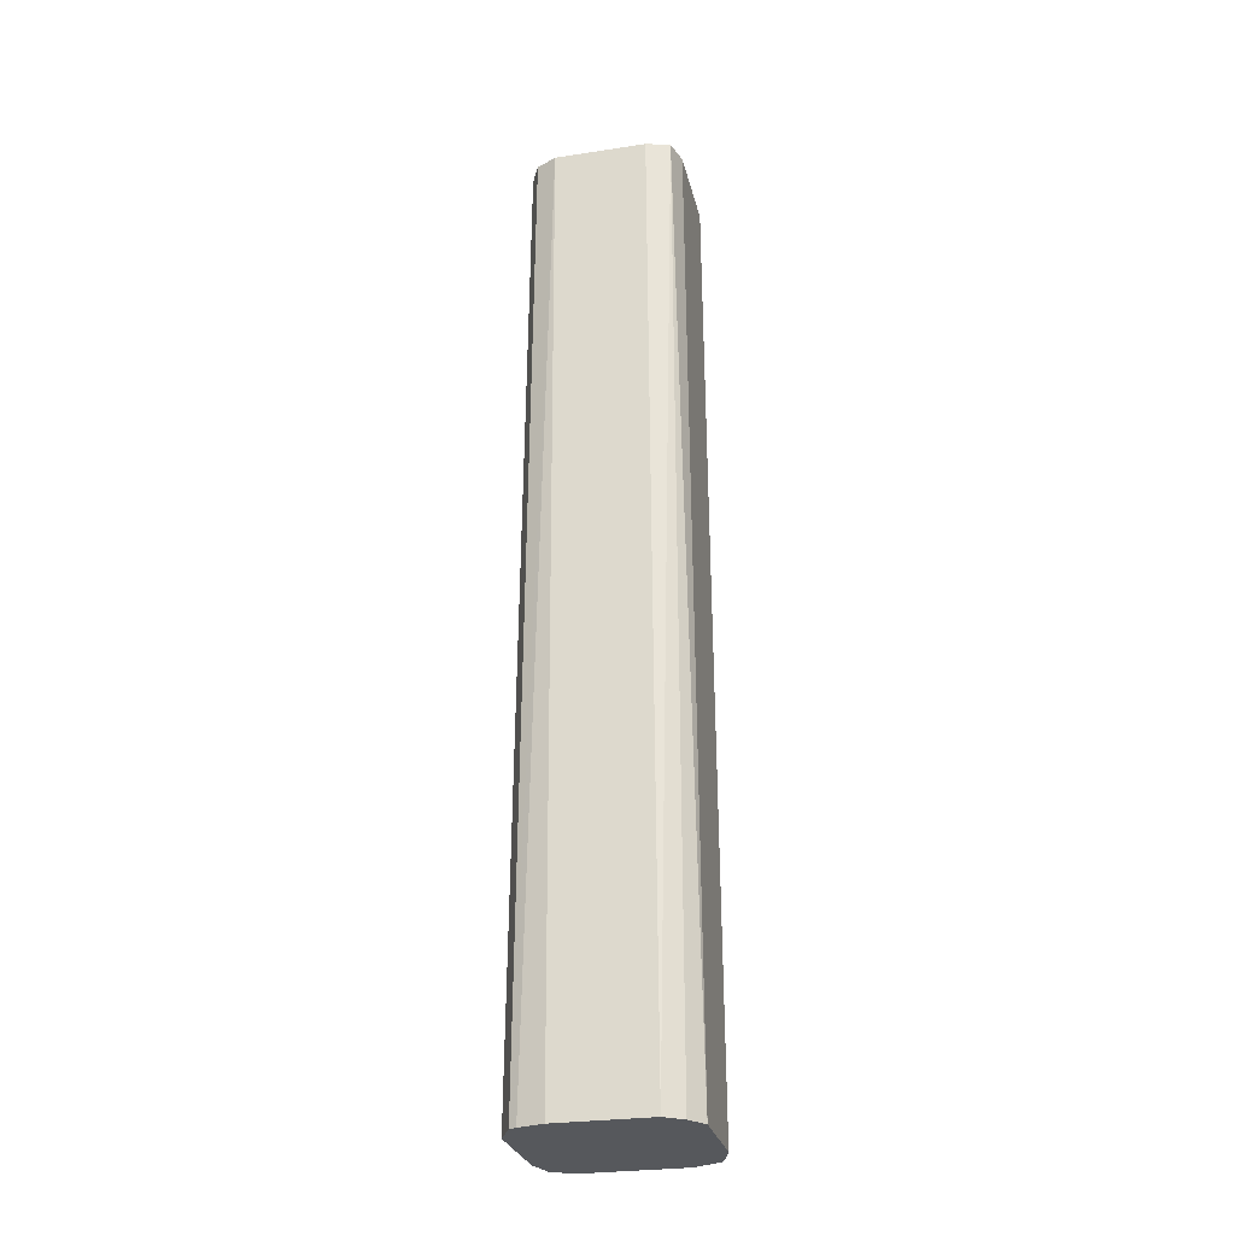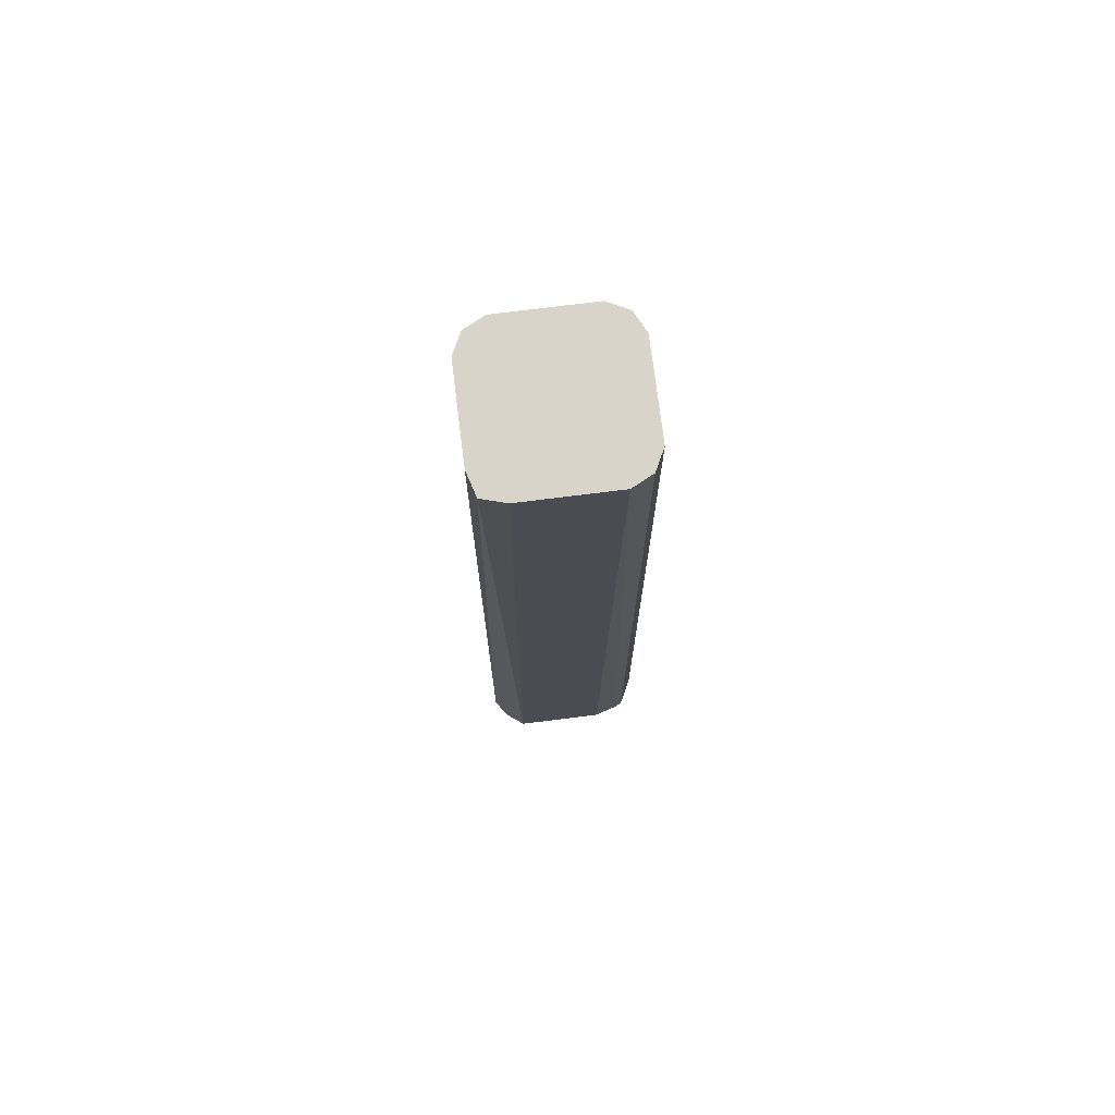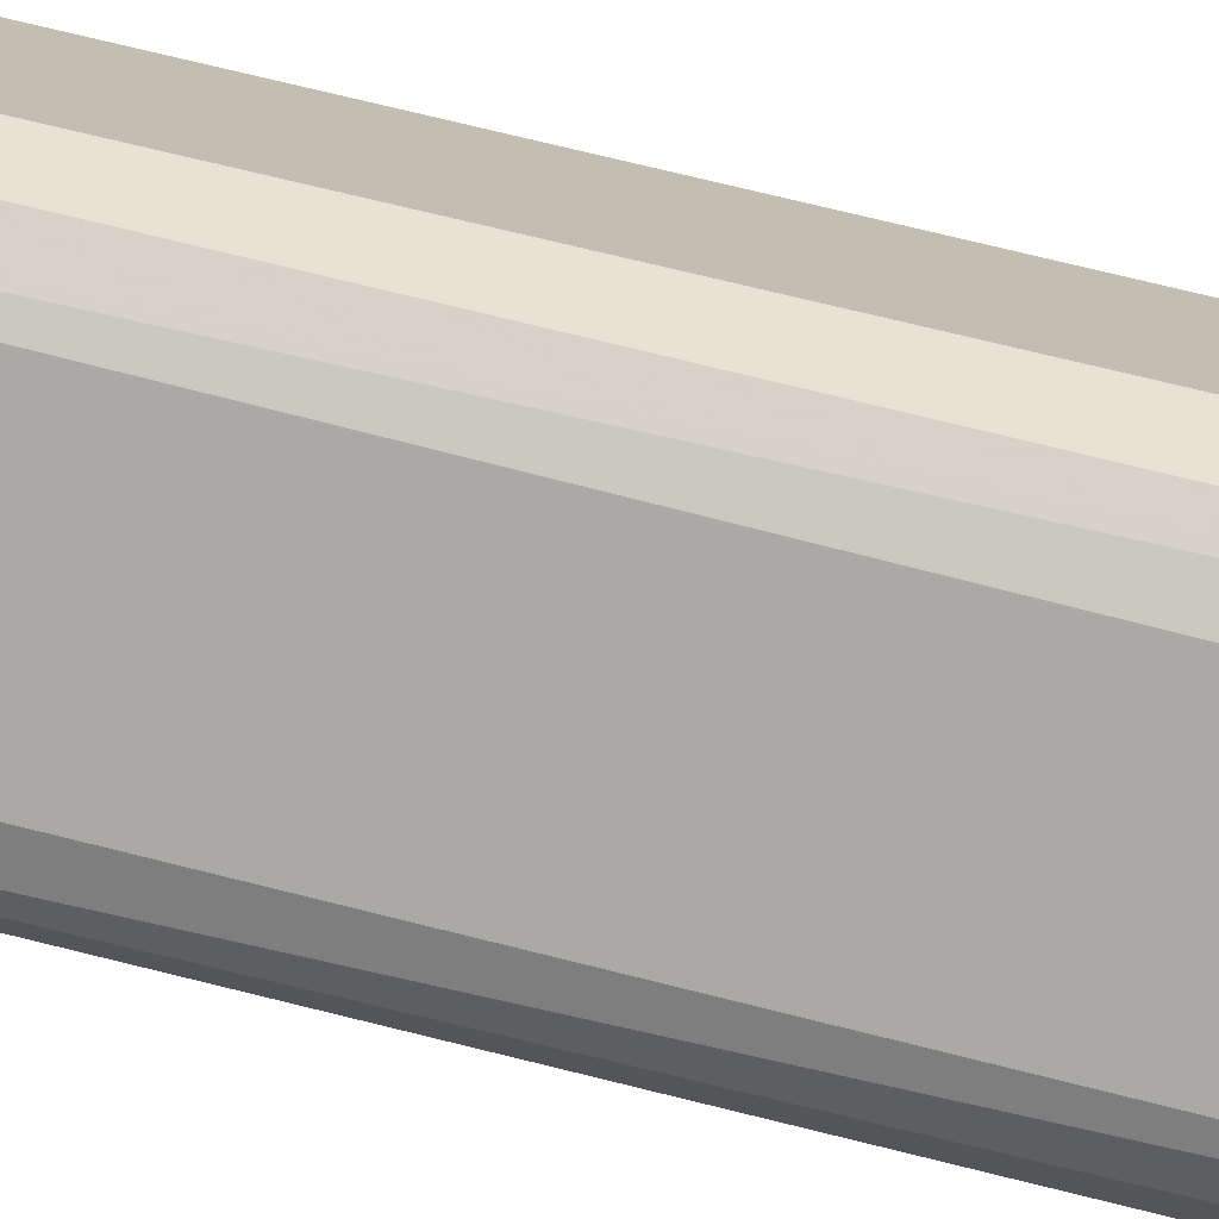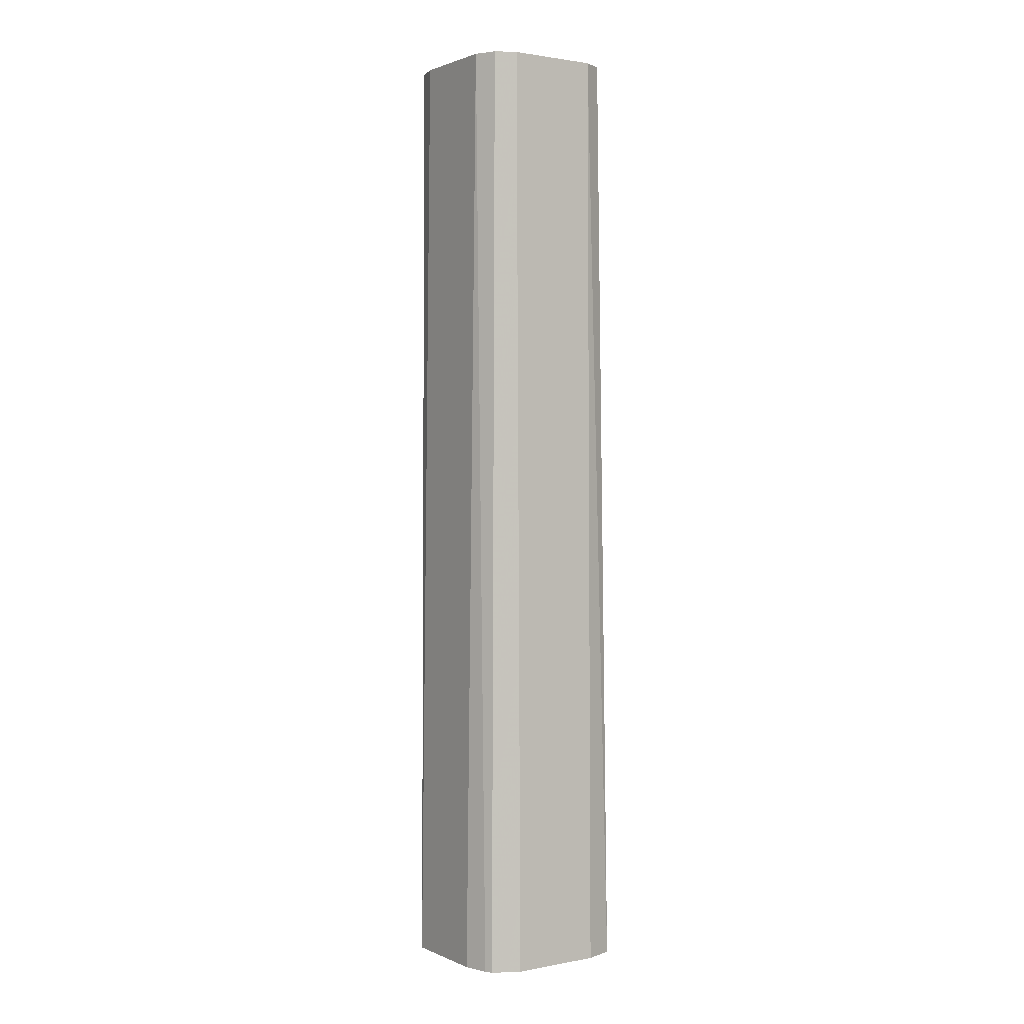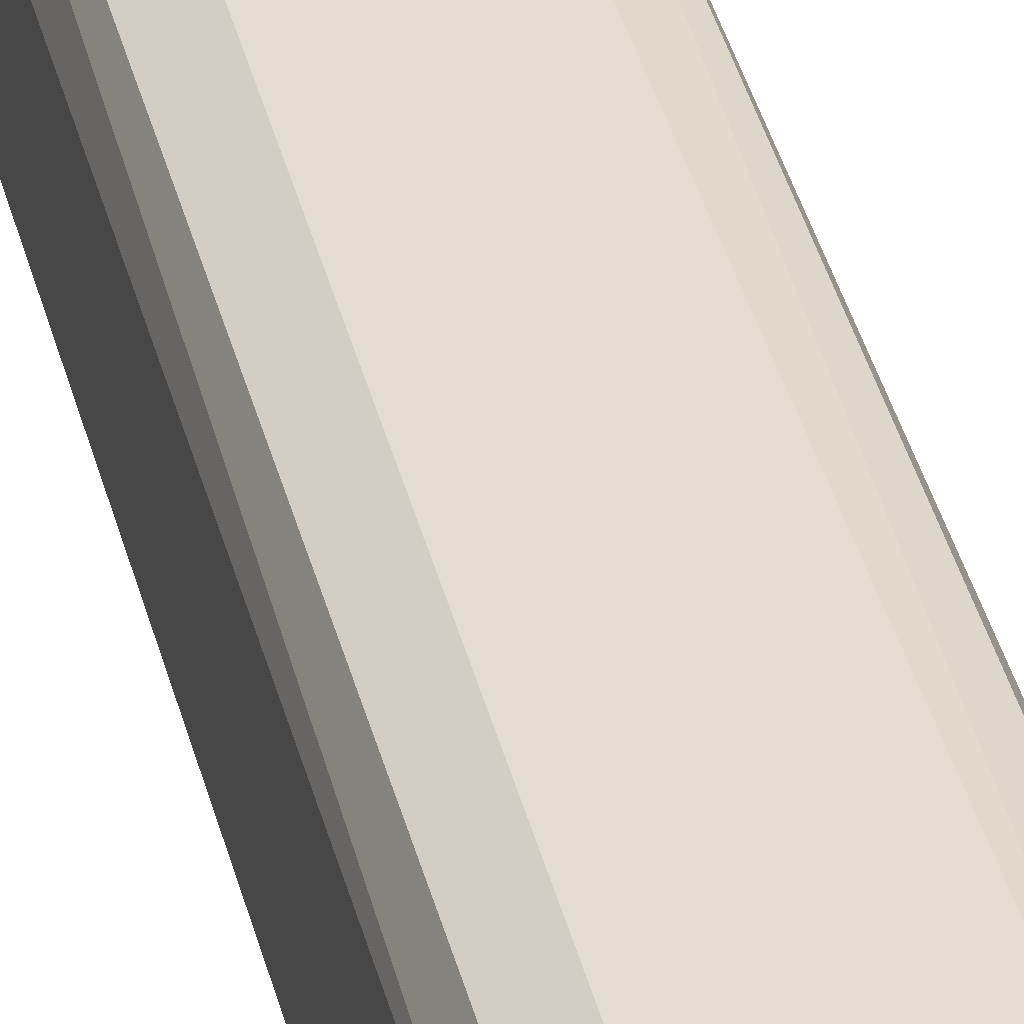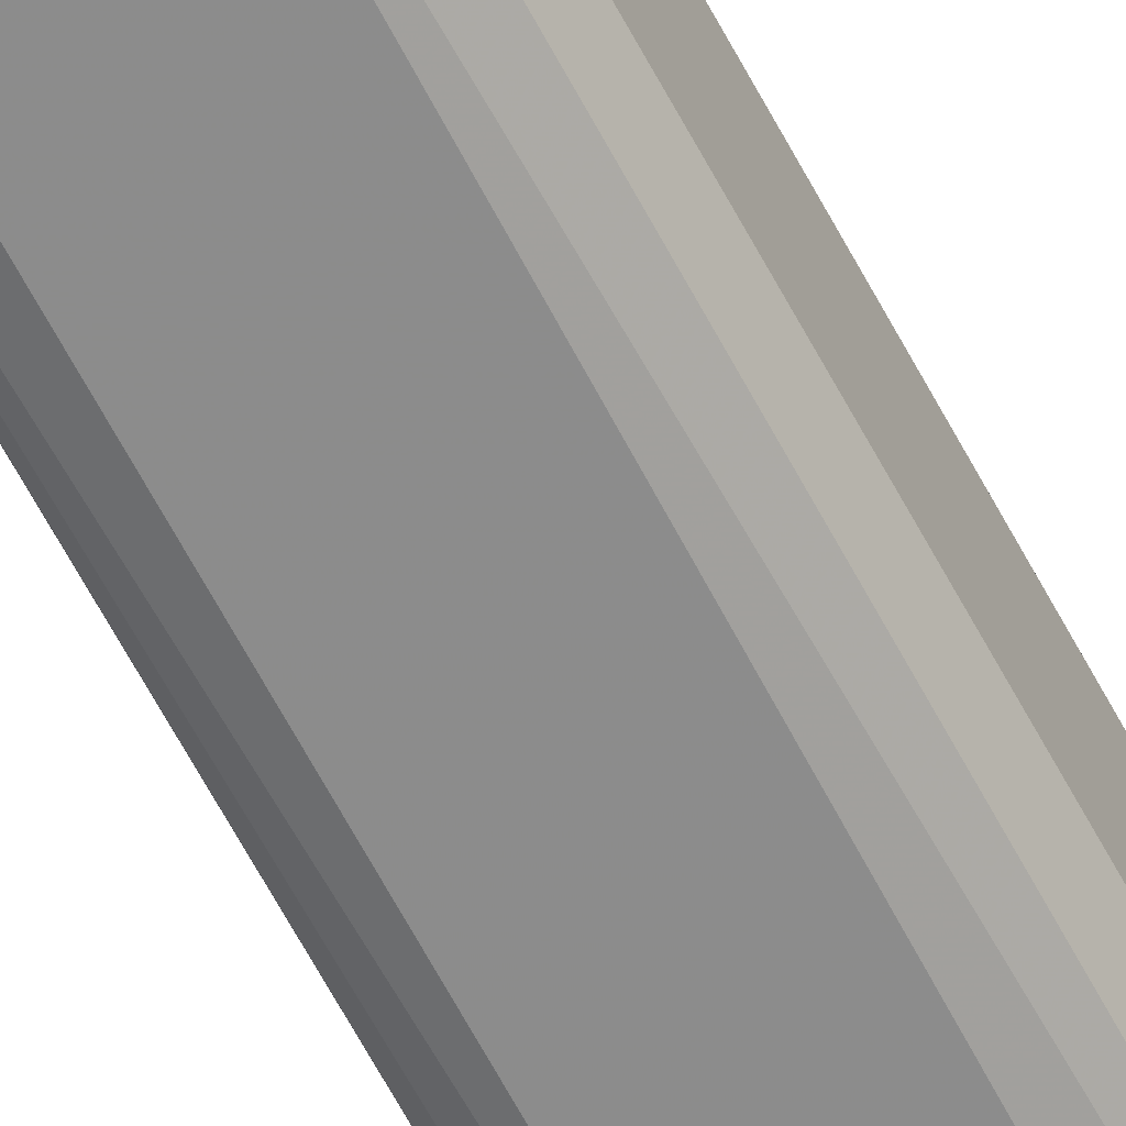
<metadata>
{"format":"obj","ext":"obj","renderer":"f3d","projection":"perspective","resolution":1024,"background":"white","views":[{"elev":-27.8,"azim":103.0,"up":"+Y"},{"elev":75.6,"azim":172.9,"up":"+Y"},{"elev":-75.6,"azim":-103.7,"up":"+Z"},{"elev":1.6,"azim":-124.0,"up":"+Y"},{"elev":34.8,"azim":167.4,"up":"+Z"},{"elev":-63.8,"azim":-152.1,"up":"+Z"}]}
</metadata>
<code>
v -0.1739 -0.09214 0.2272
v -0.1676 -0.09214 0.1721
v -0.09596 -0.09214 0.1812
v -0.1102 -0.09214 0.167
v -0.102 -0.09214 0.173
v -0.1026 0.3548 0.1736
v -0.09942 0.3548 0.1846
v -0.1136 0.3548 0.1704
v -0.1562 0.3548 0.1704
v -0.1657 0.3548 0.1752
v -0.1643 -0.09214 0.1704
v -0.1528 -0.09214 0.167
v -0.1704 0.3548 0.1846
v -0.1704 0.3548 0.2272
v -0.1739 -0.09214 0.1846
v -0.1697 -0.09214 0.2408
v -0.1657 0.3548 0.2367
v -0.1562 0.3548 0.2414
v -0.1562 -0.09214 0.2449
v -0.1011 -0.09214 0.2386
v -0.1136 -0.09214 0.2449
v -0.1136 0.3548 0.2414
v -0.1042 0.3548 0.2367
v -0.09942 0.3548 0.2272
v -0.09596 -0.09214 0.2238
v -0.09942 -0.09214 0.2353
f 22 20 23
f 22 23 18
f 22 18 21
f 16 19 18
f 21 19 20
f 19 1 20
f 16 1 19
f 22 21 20
f 21 18 19
f 24 23 20
f 25 20 3
f 24 25 3
f 26 25 24
f 26 20 25
f 26 24 20
f 20 1 3
f 23 7 18
f 10 18 7
f 14 18 10
f 8 10 7
f 17 16 18
f 24 7 23
f 17 18 14
f 24 3 7
f 14 1 16
f 17 14 16
f 4 3 2
f 5 3 4
f 6 3 5
f 6 7 3
f 6 8 7
f 6 4 8
f 6 5 4
f 9 8 4
f 9 10 8
f 9 2 10
f 2 3 1
f 11 12 2
f 11 9 12
f 9 4 12
f 12 4 2
f 13 10 2
f 13 14 10
f 13 15 14
f 13 2 15
f 15 2 1
f 14 15 1
f 11 2 9

</code>
